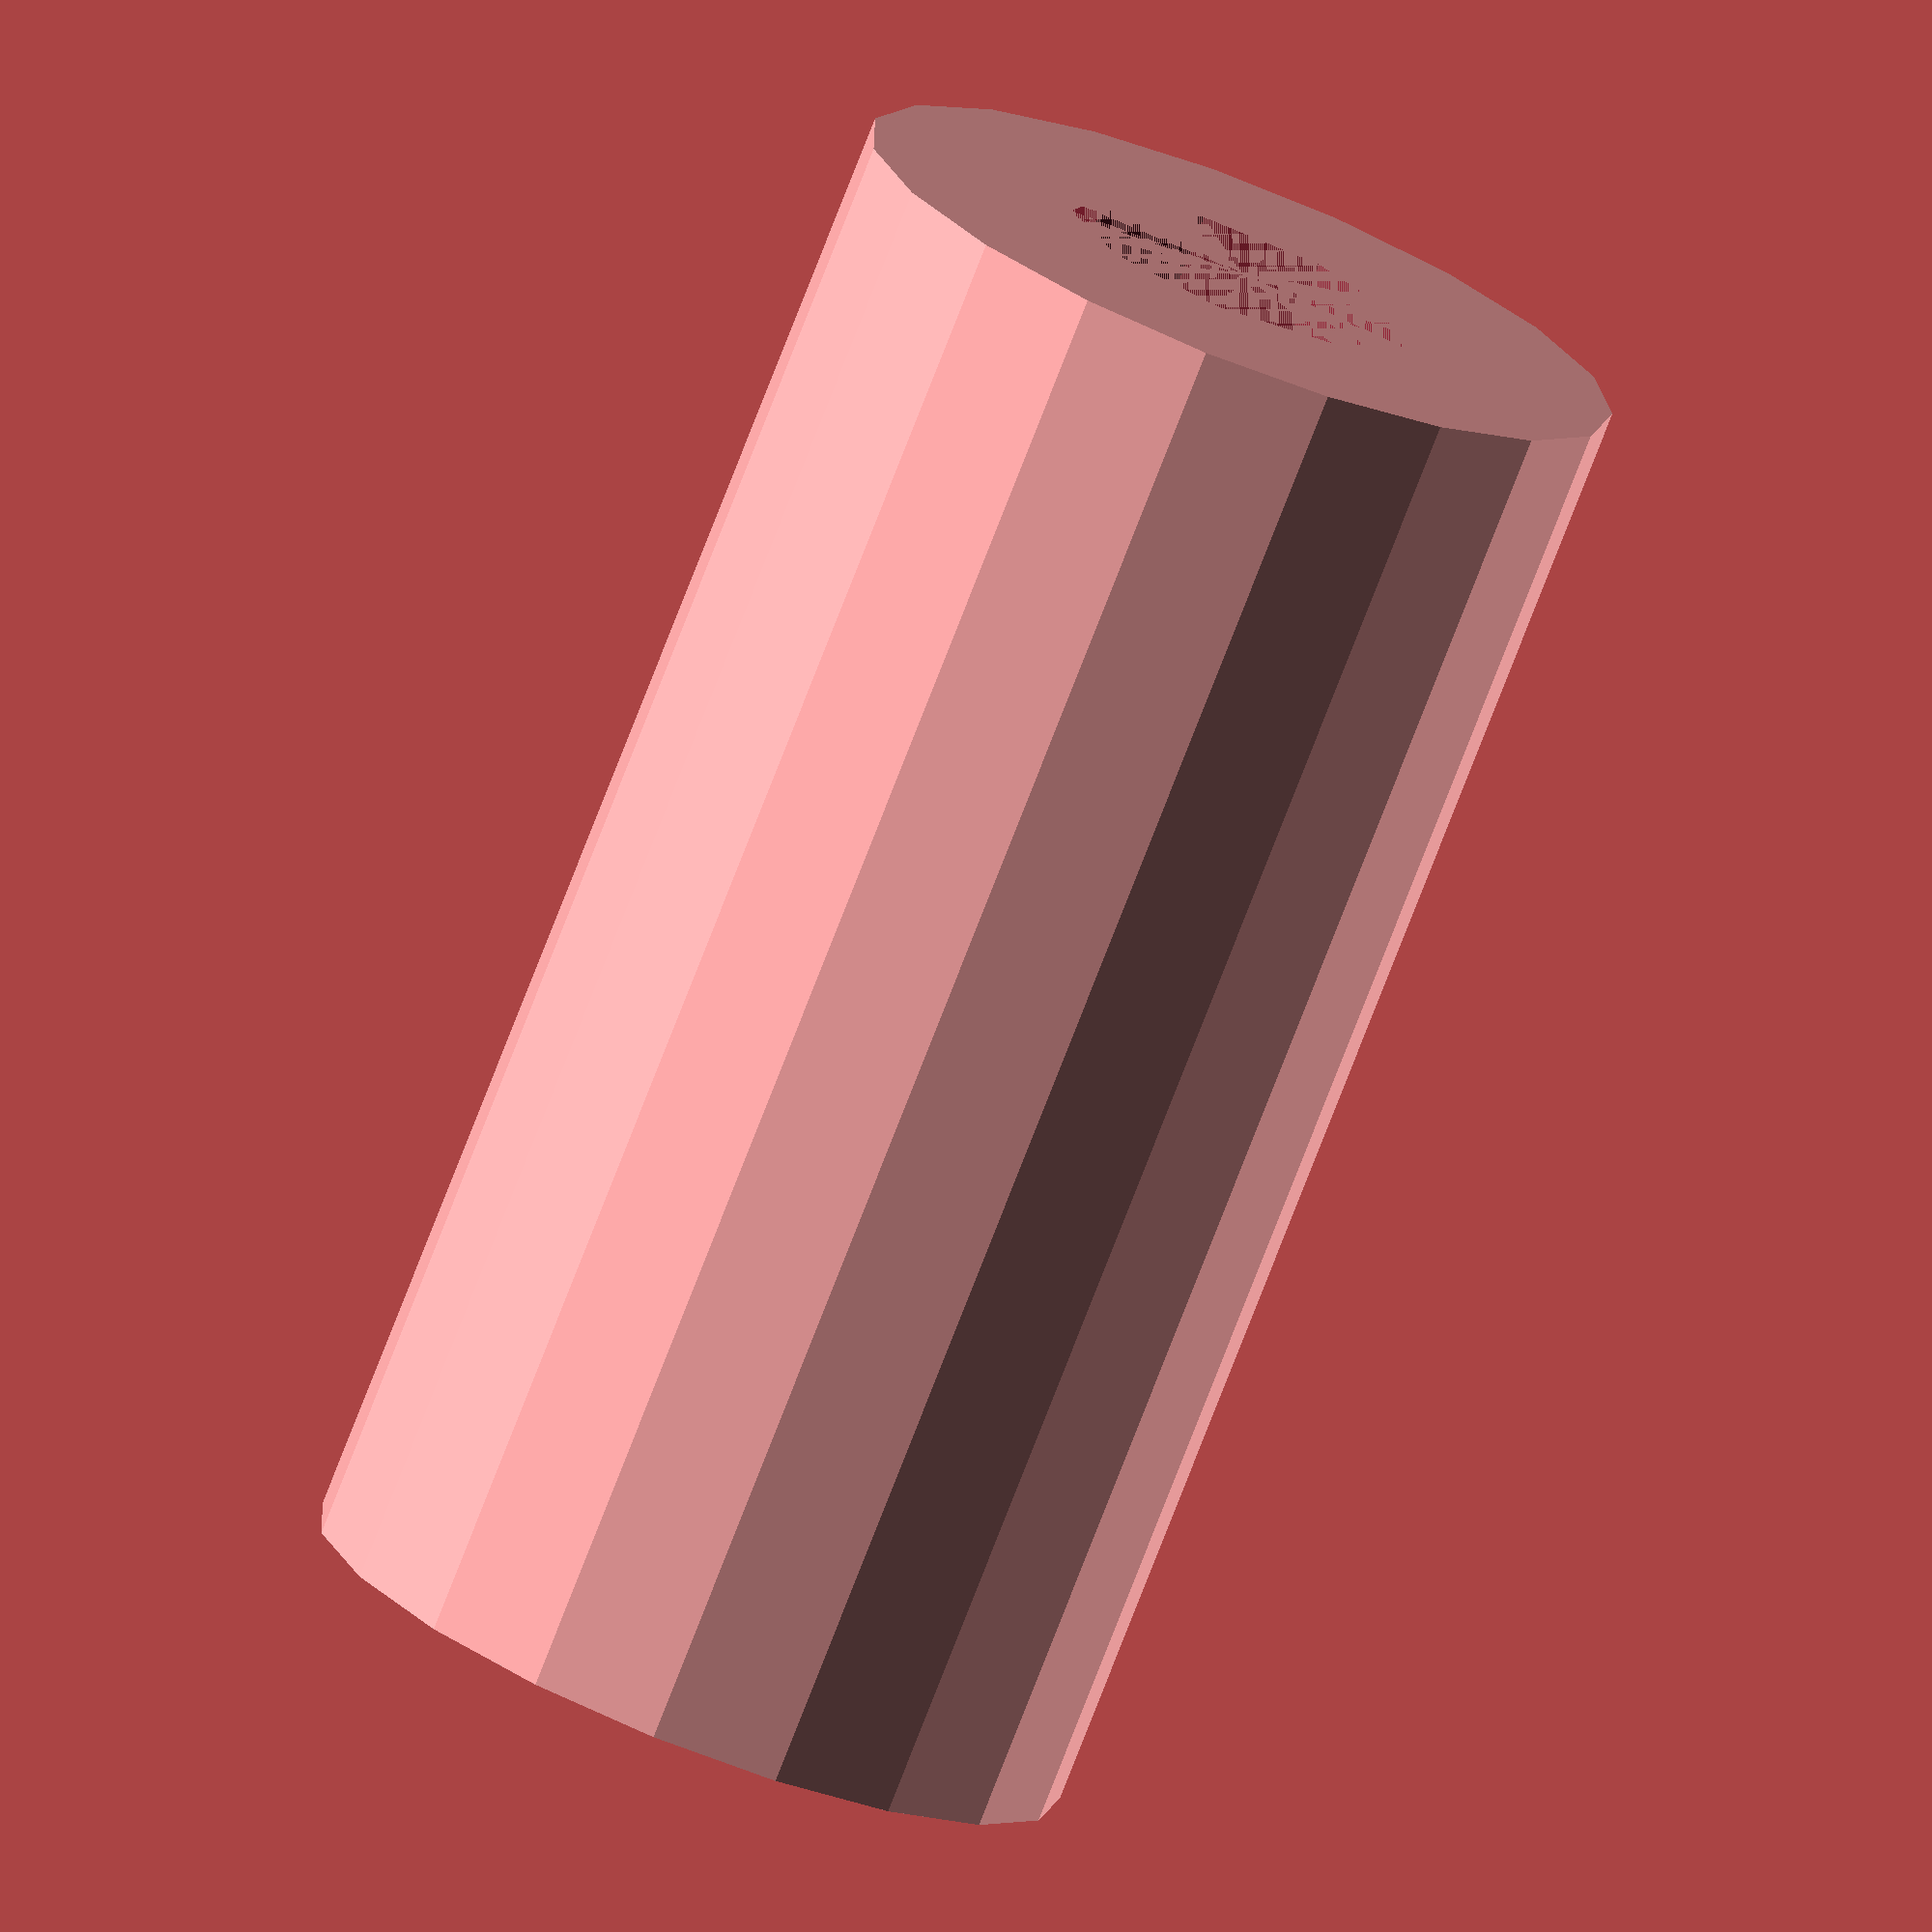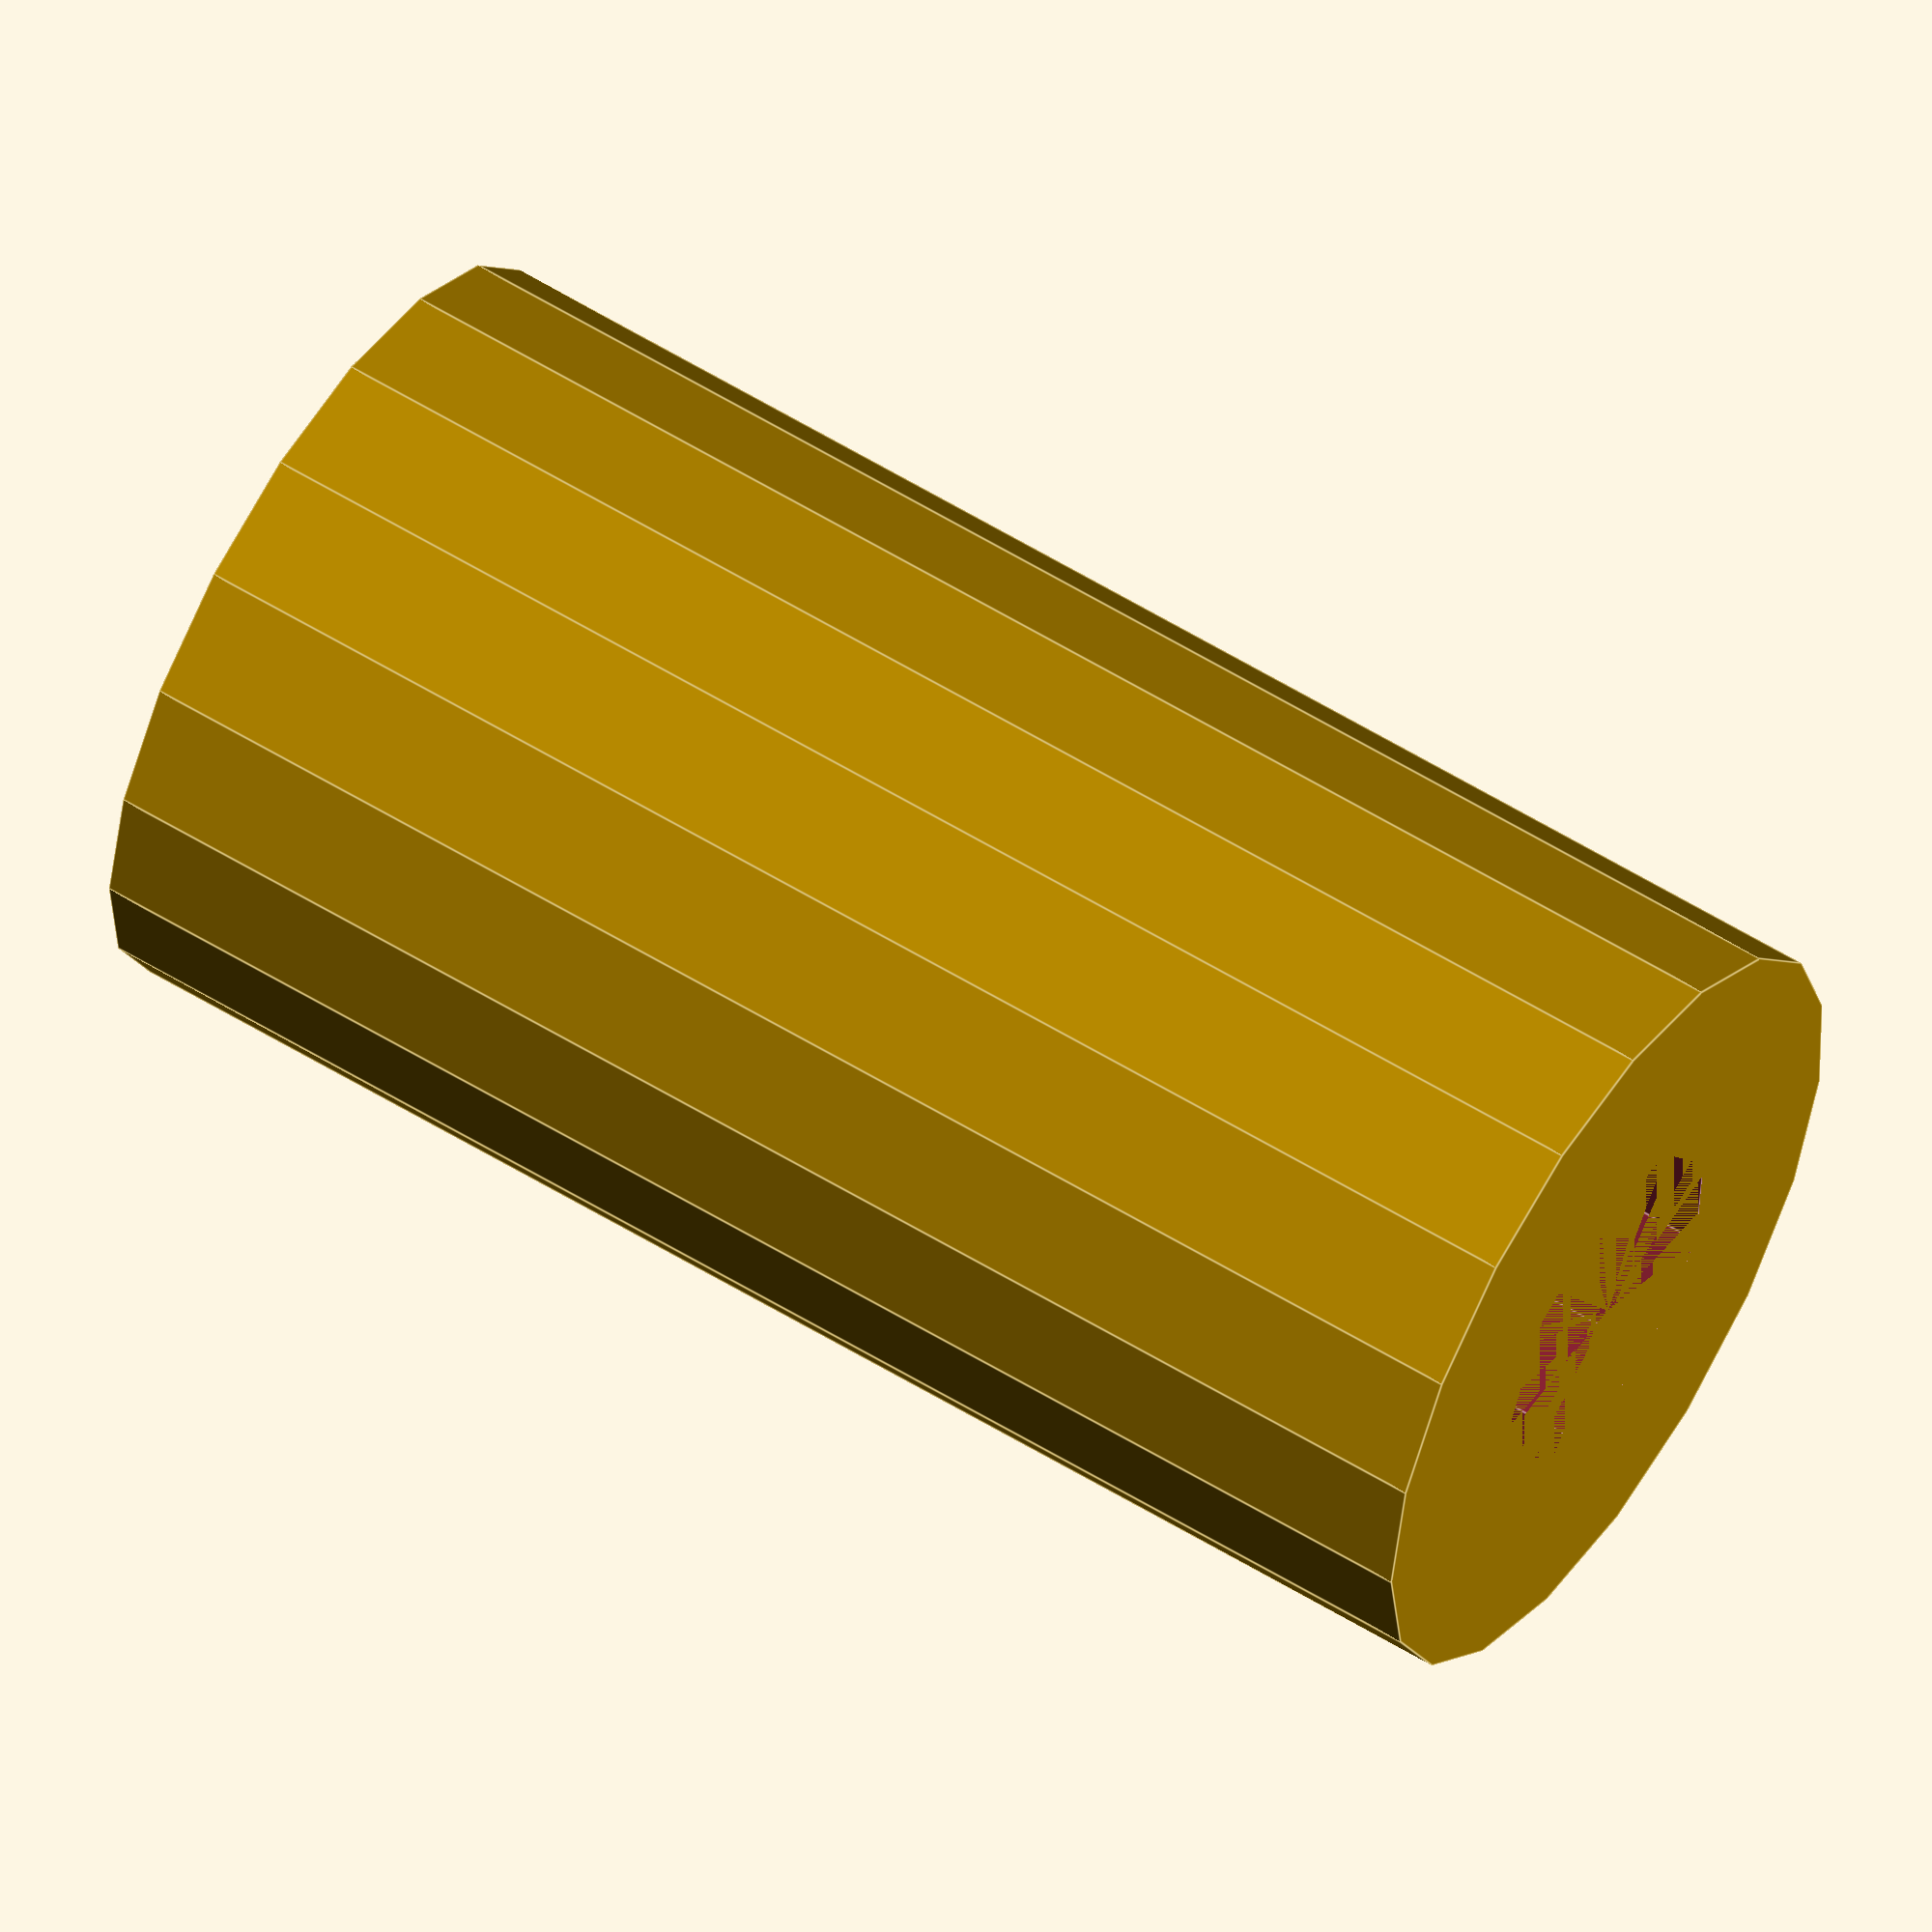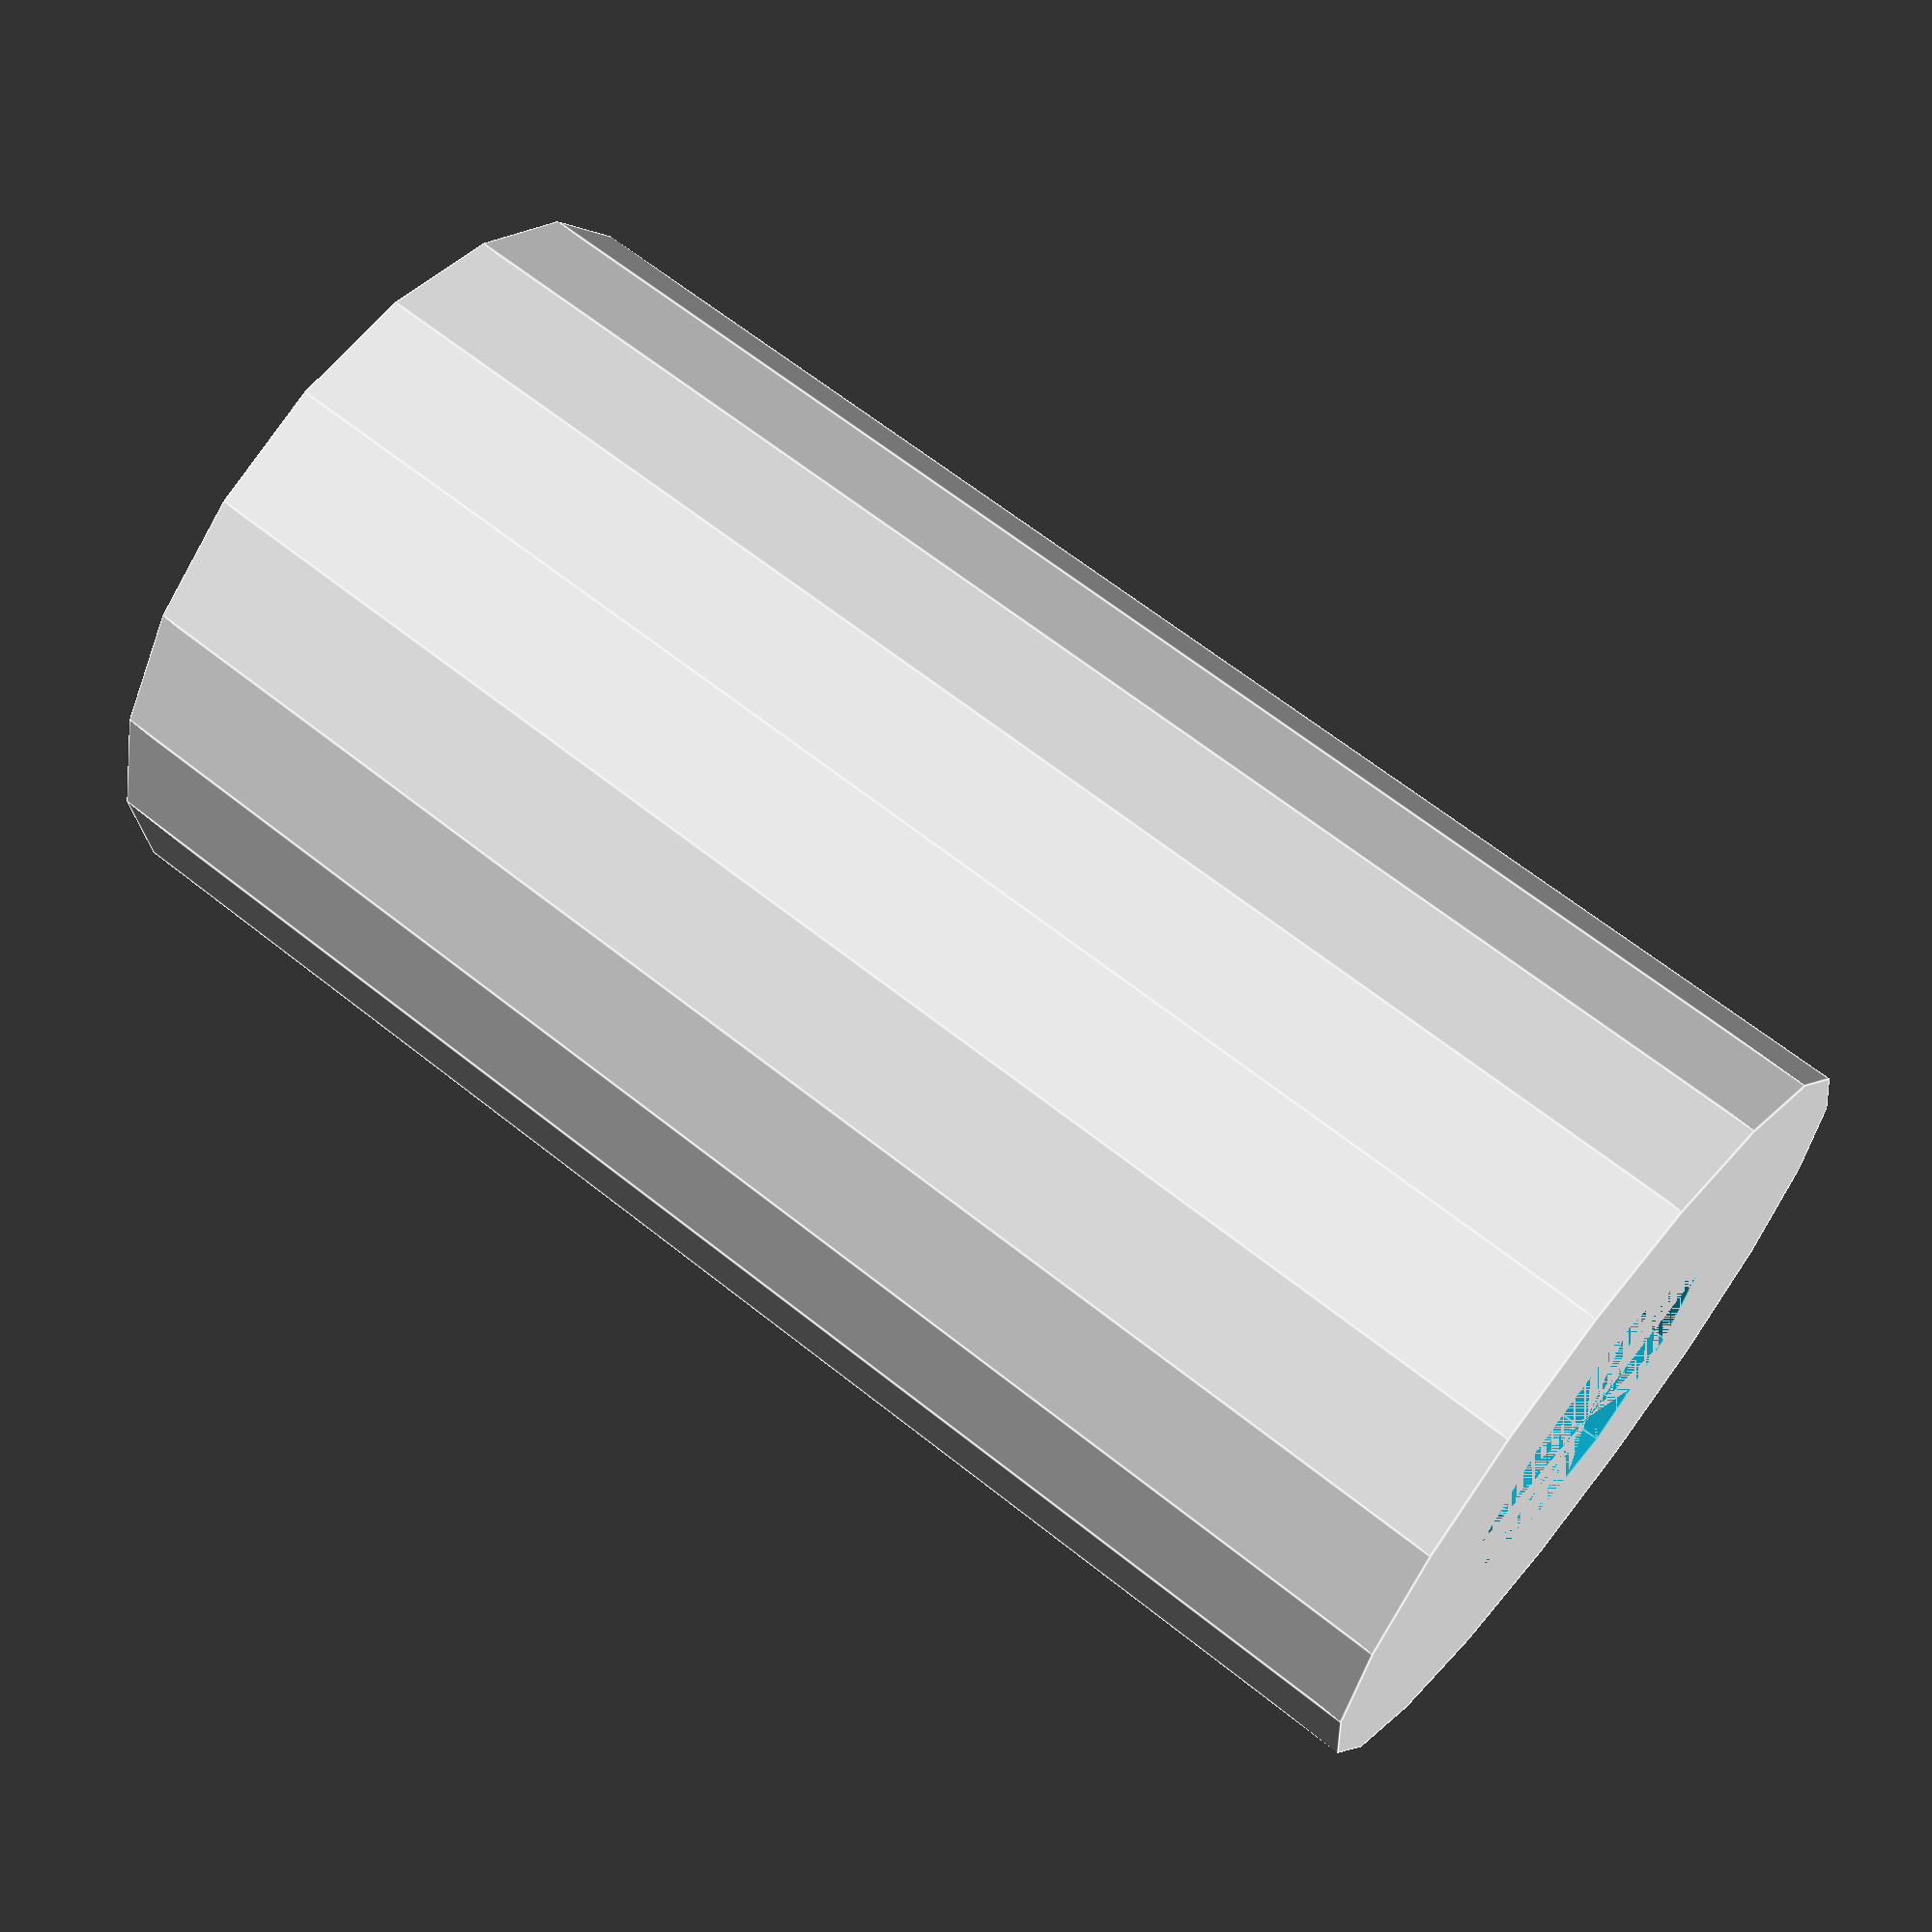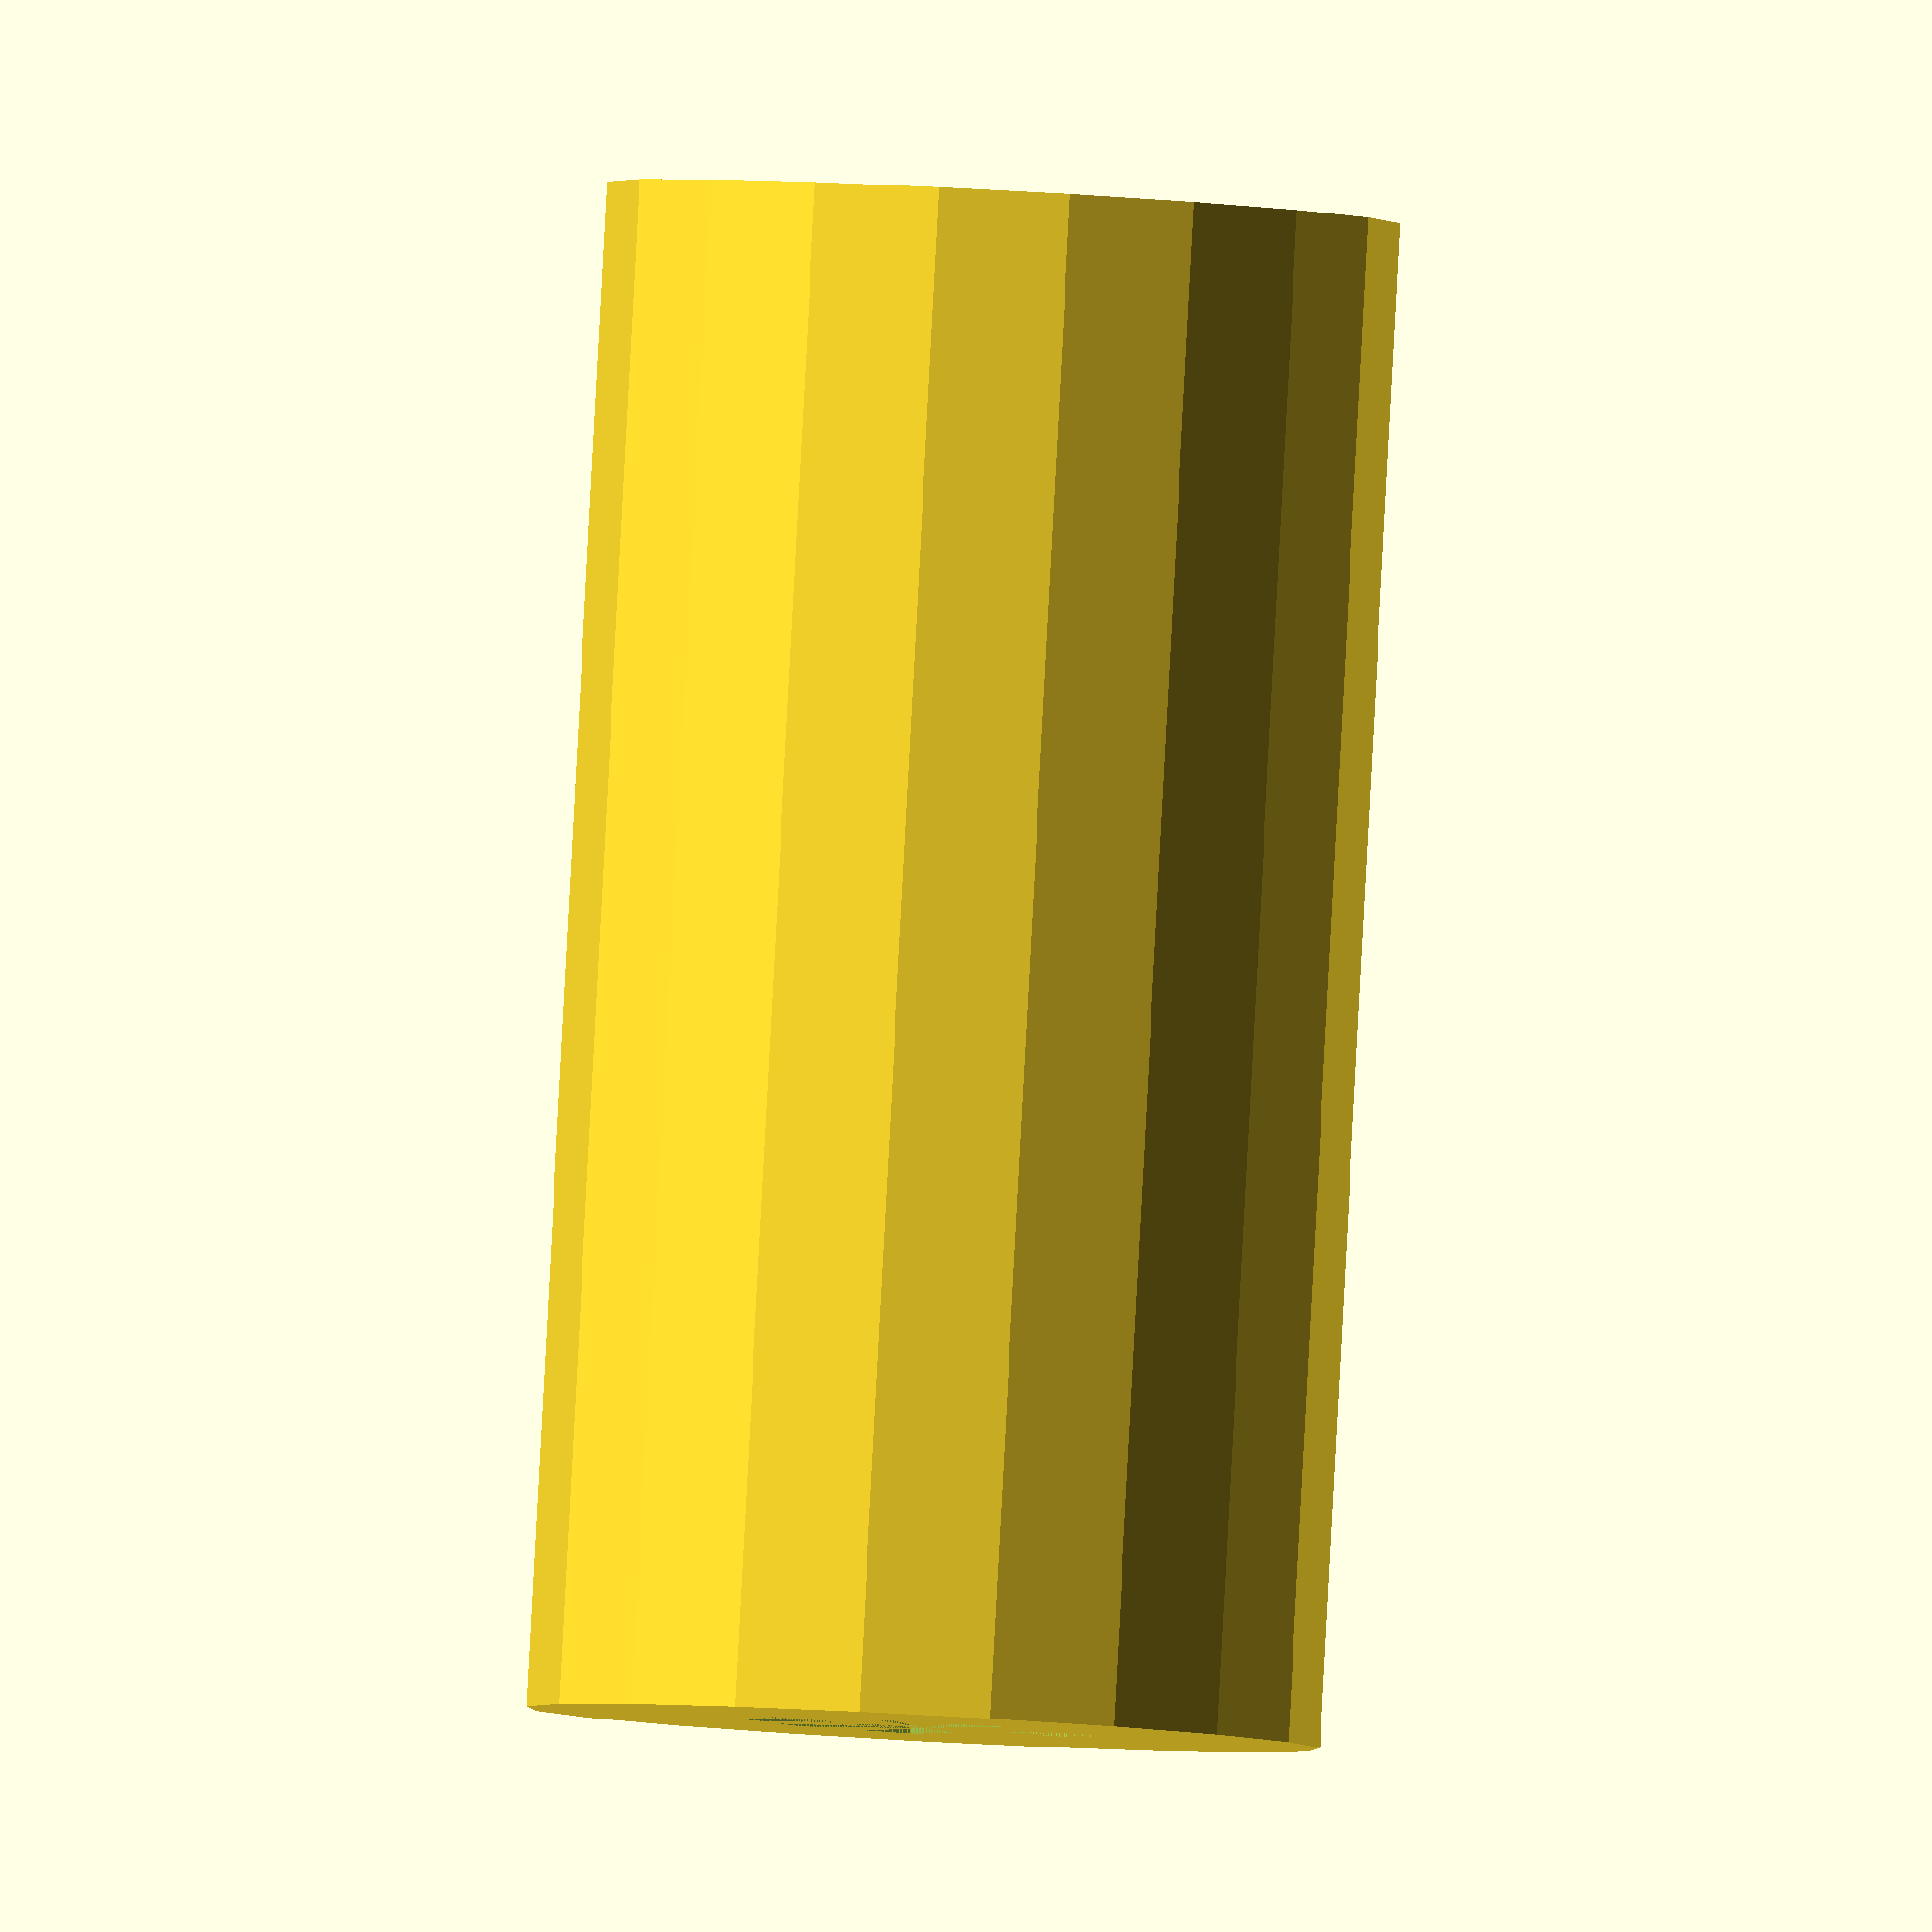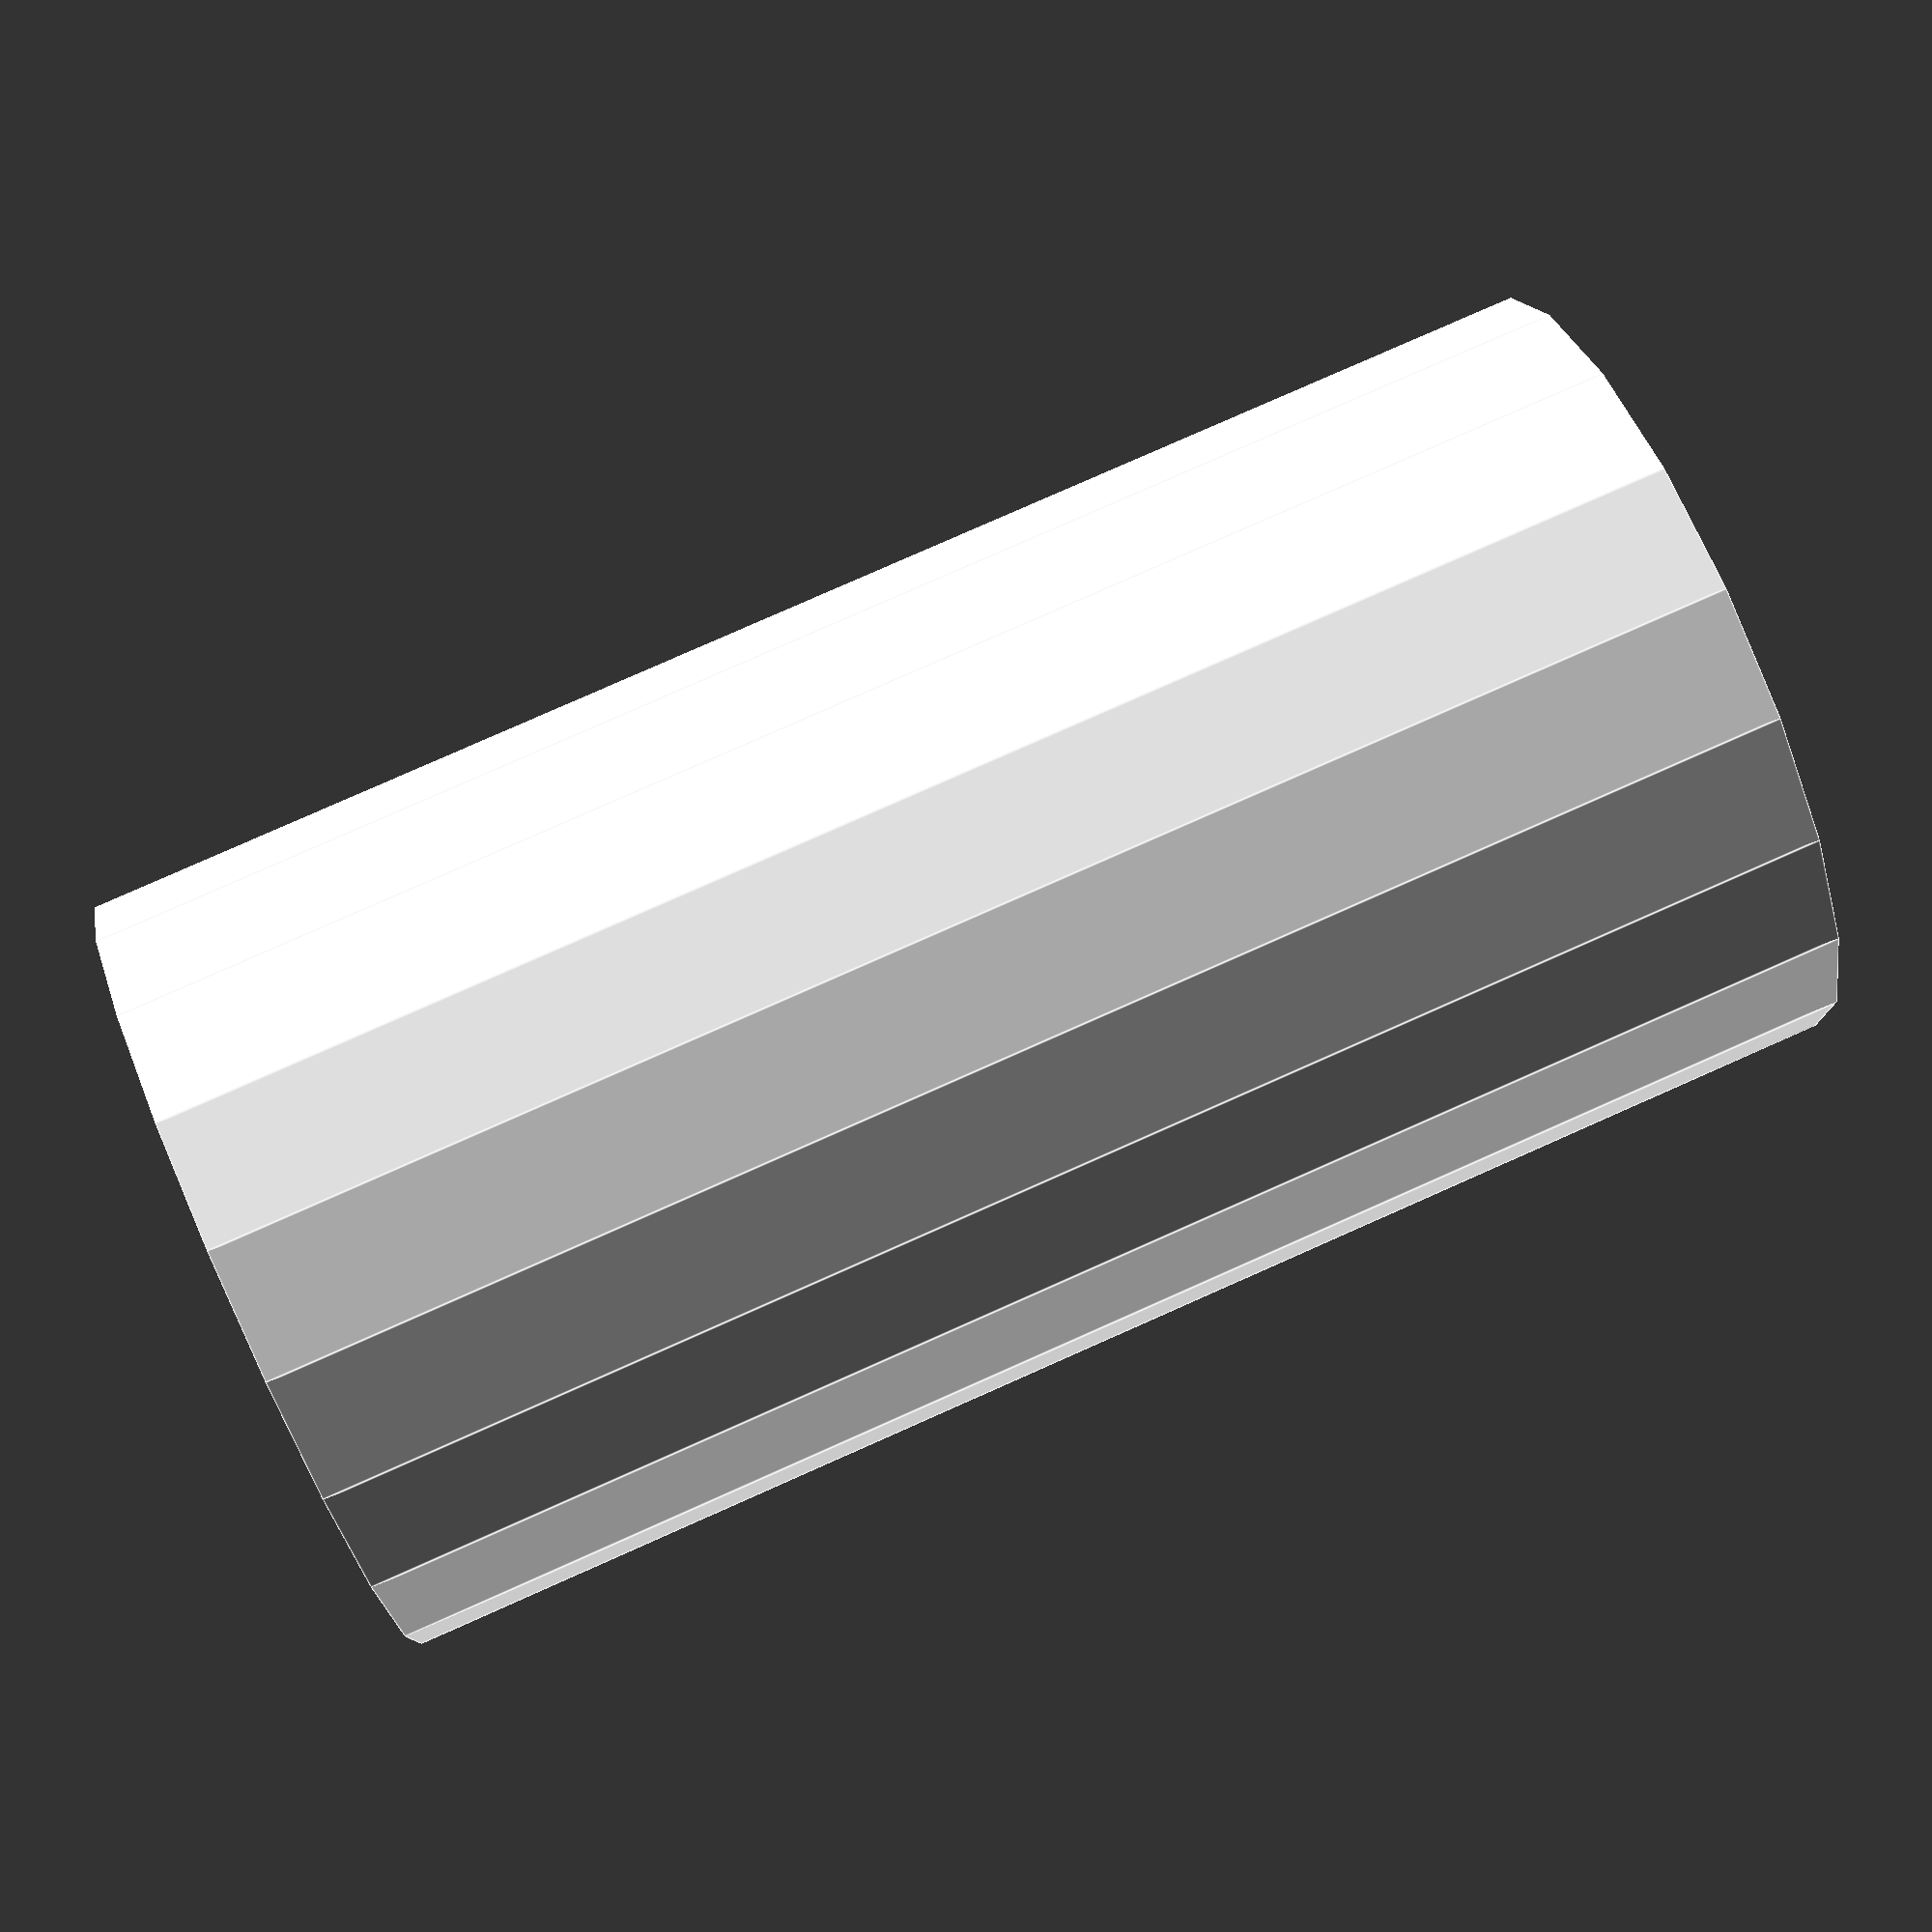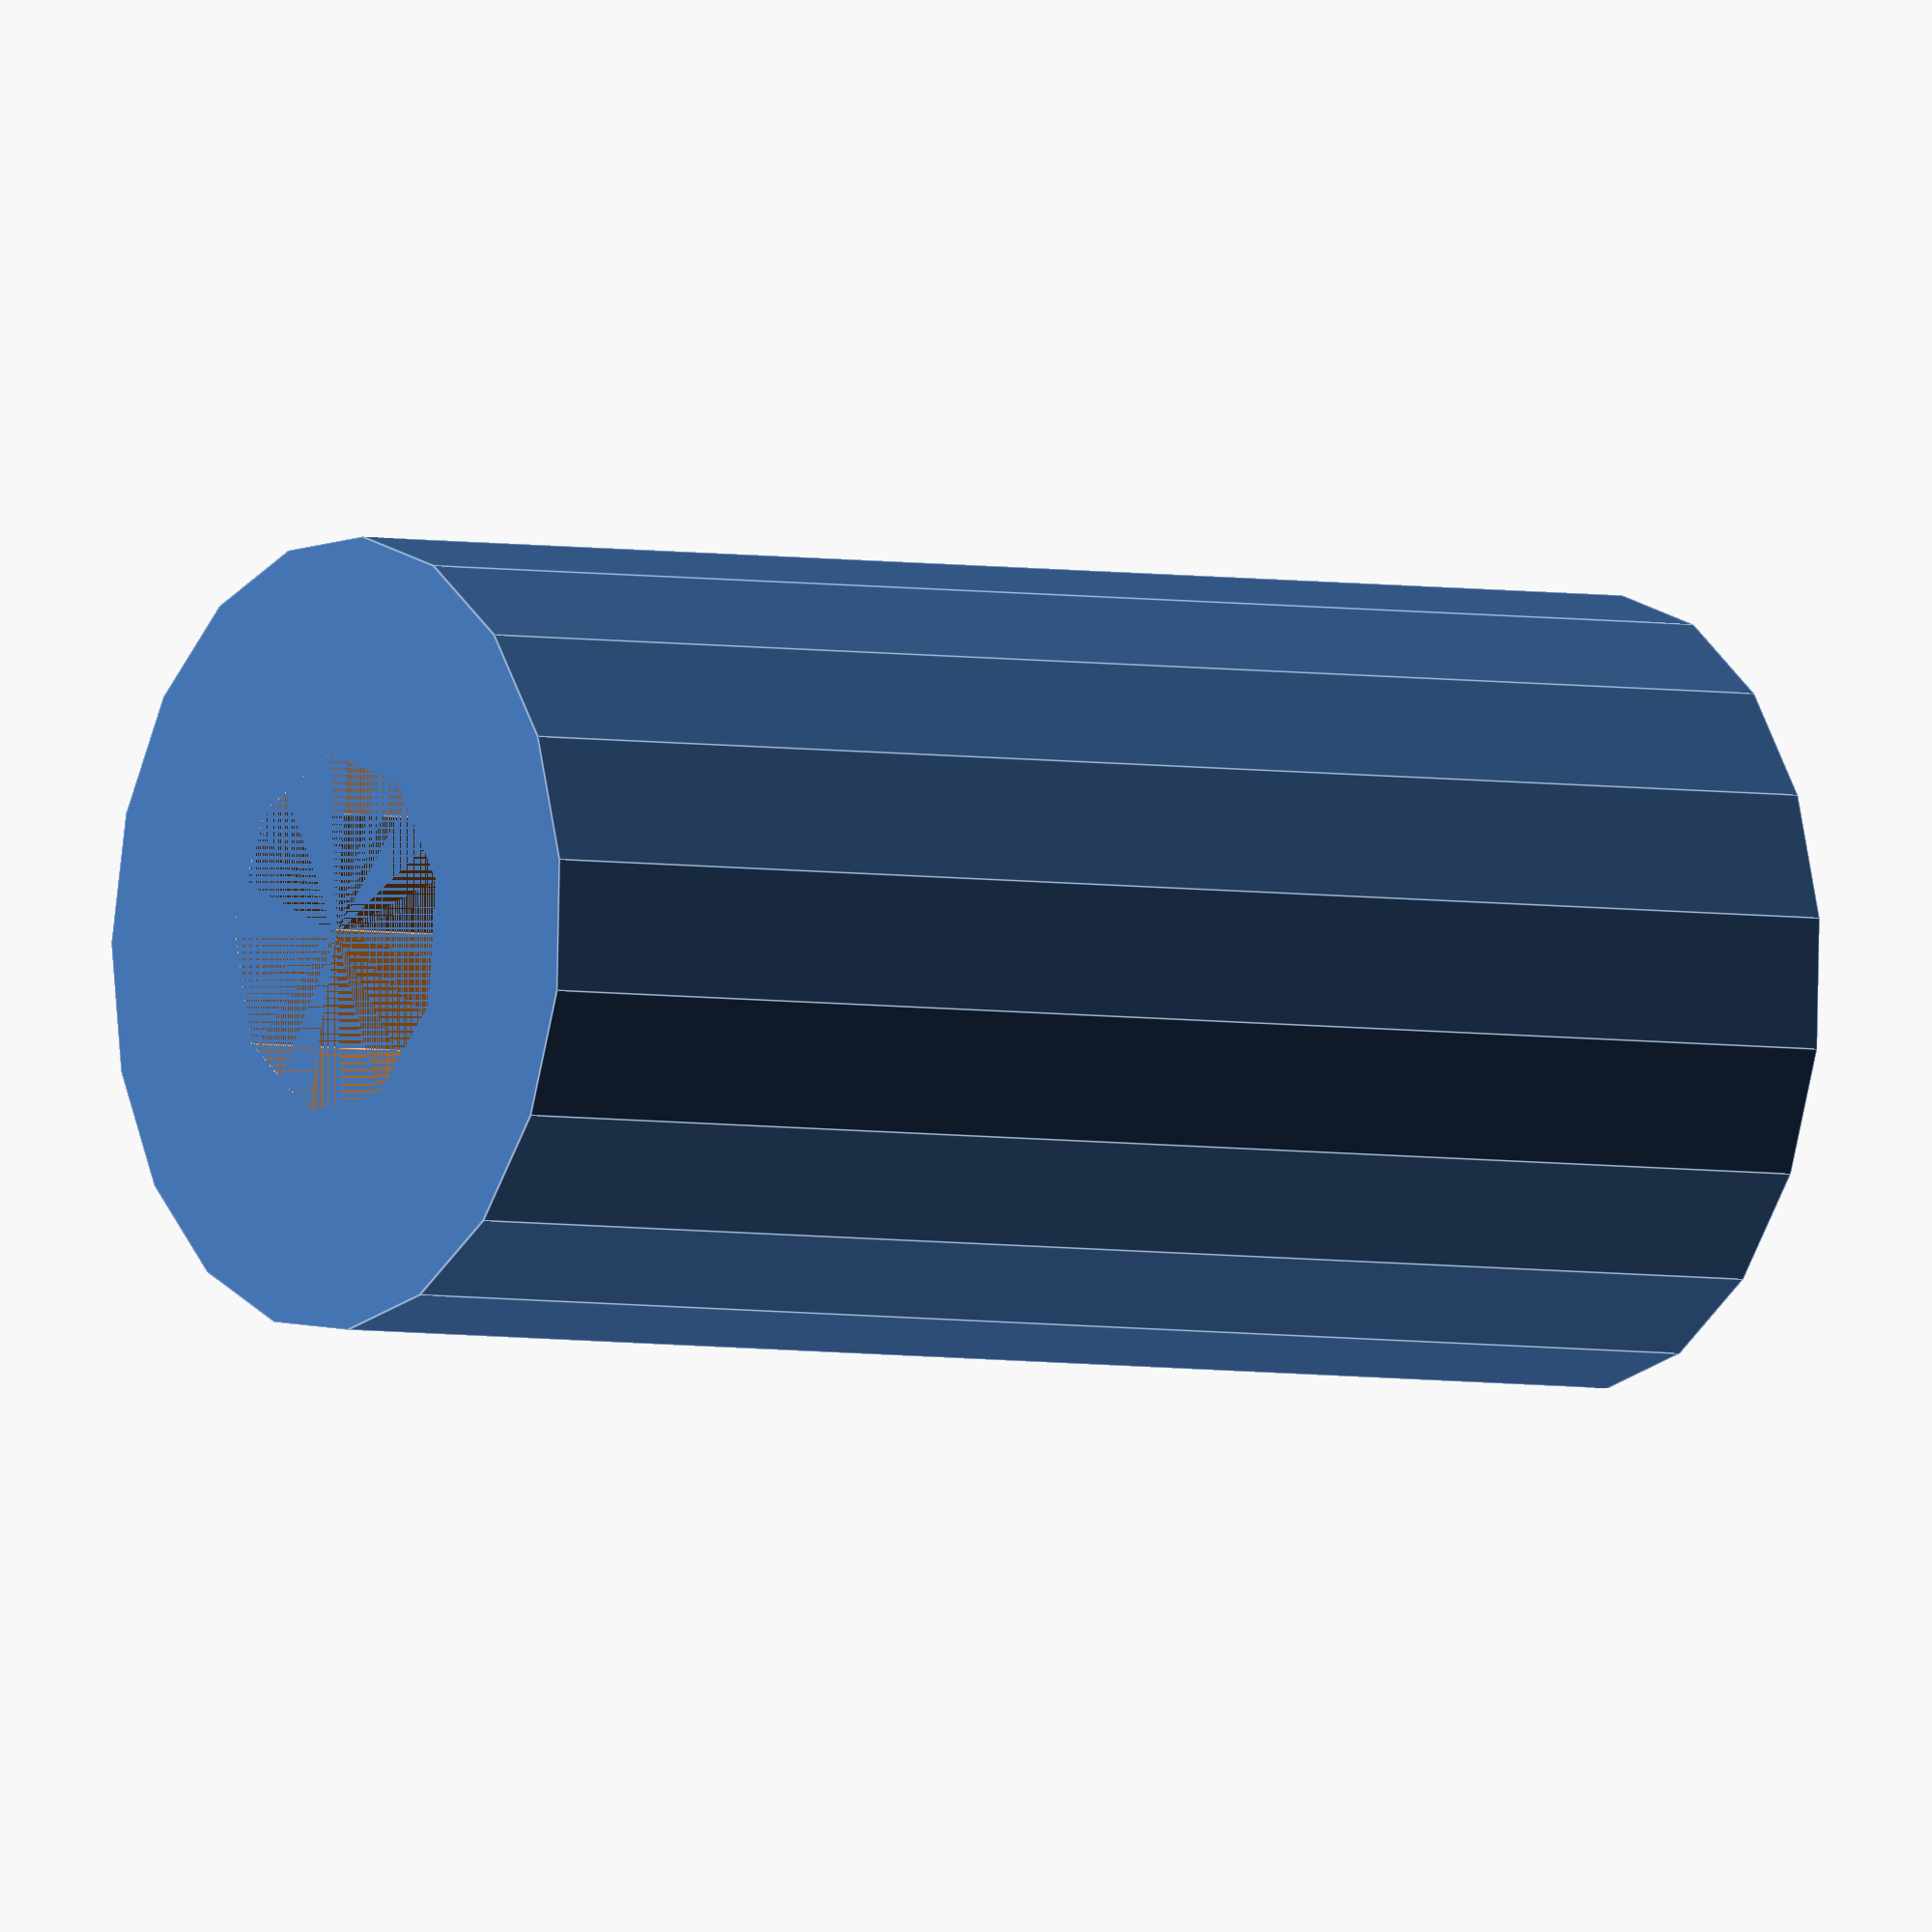
<openscad>
gasket_thickness = 3;
gasket_length = 10;

tube_inner_dia = 4;
tube_outer_dia = 6;

filament_thickness = 1.75;
anti_warp = .15;

$fs = $preview ? 2 : 0.5;
$fa = $preview ? 15 : 5;

function anti_warp_widen(v) = v + ((filament_thickness * anti_warp) * 2);
function anti_warp_shrink(v) = v - ((filament_thickness * anti_warp) * 2);

module inner_cyl(height) {
	assert(height > 0);
	cylinder(h = height, d = anti_warp_widen(tube_inner_dia));
}

module outer_cyl(height) {
	assert(height > 0);
	cylinder(h = height, d = anti_warp_shrink(tube_outer_dia));
}

module tube_wall(height) {
	assert(height > 0);
	difference() {
		outer_cyl(height);
		inner_cyl(height);
	}
}

module outer_wall(height) {
	assert(height > 0);
	difference() {
		cylinder(h = height, d = tube_outer_dia + gasket_thickness * 2);
		outer_cyl(height);
	}
}

module main() {
	outer_wall(gasket_length * 2 + gasket_thickness);
	translate([0, 0, gasket_length]) tube_wall(gasket_thickness);
}

main();

</openscad>
<views>
elev=76.4 azim=122.5 roll=158.8 proj=o view=wireframe
elev=303.3 azim=106.3 roll=302.9 proj=o view=edges
elev=115.2 azim=326.6 roll=51.3 proj=p view=edges
elev=91.9 azim=194.4 roll=177.0 proj=o view=wireframe
elev=99.5 azim=93.1 roll=113.9 proj=p view=edges
elev=183.9 azim=286.1 roll=124.4 proj=o view=edges
</views>
